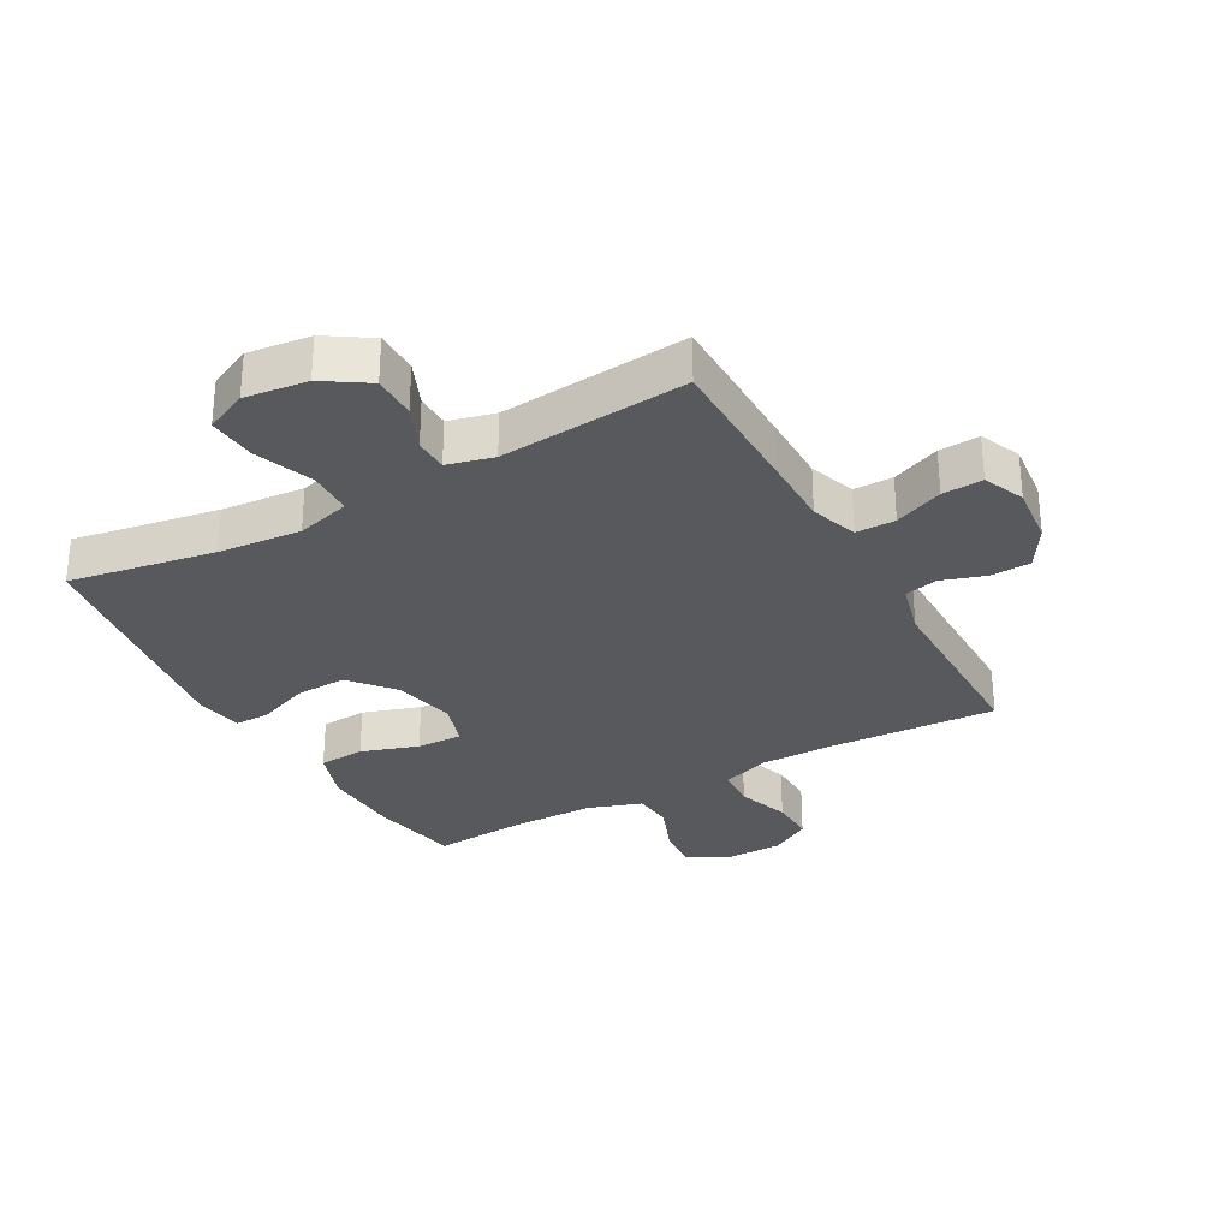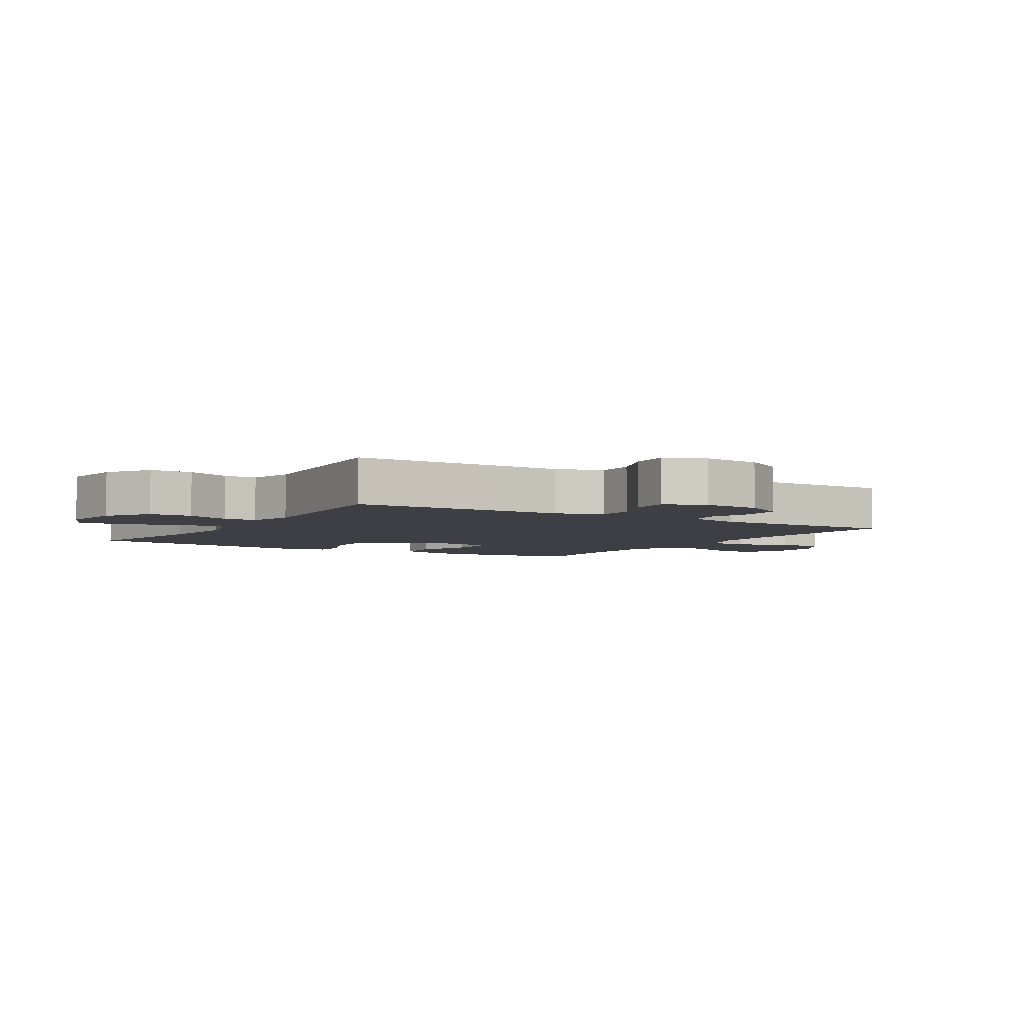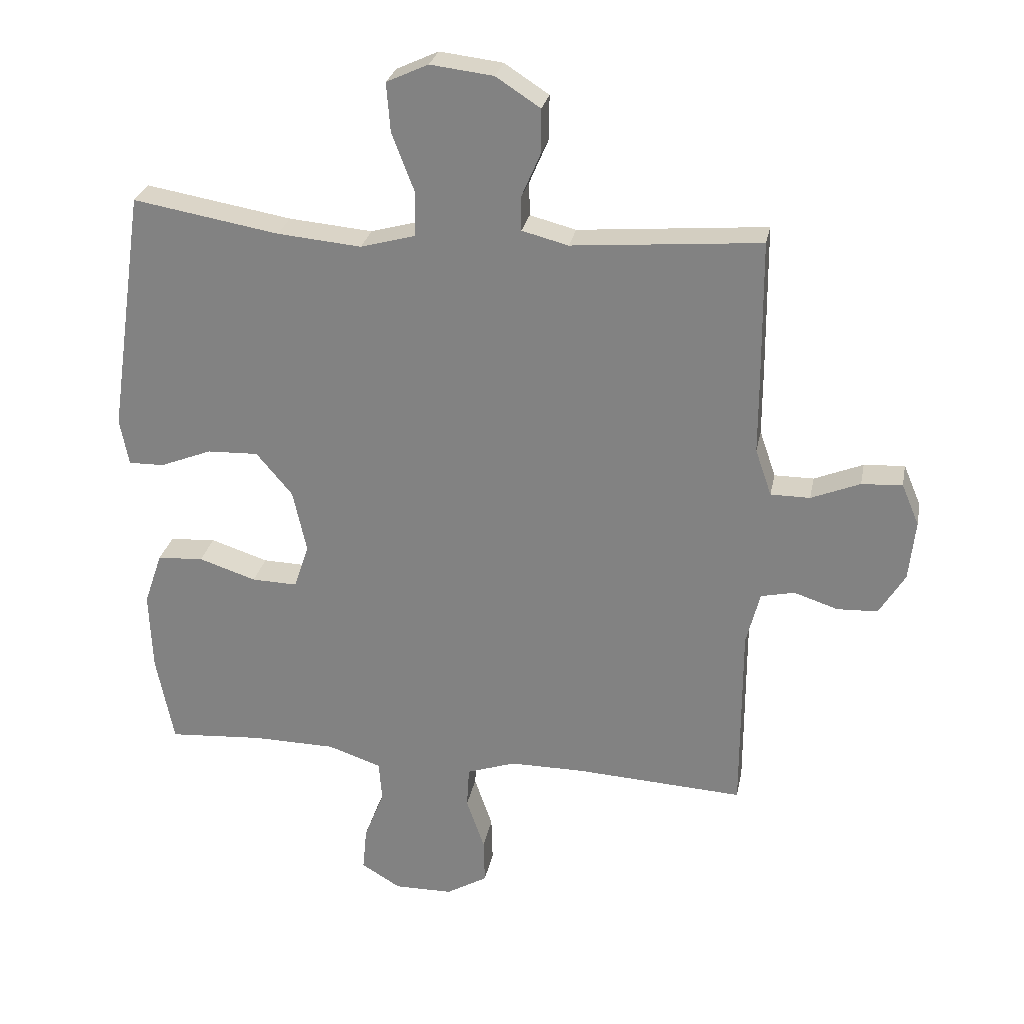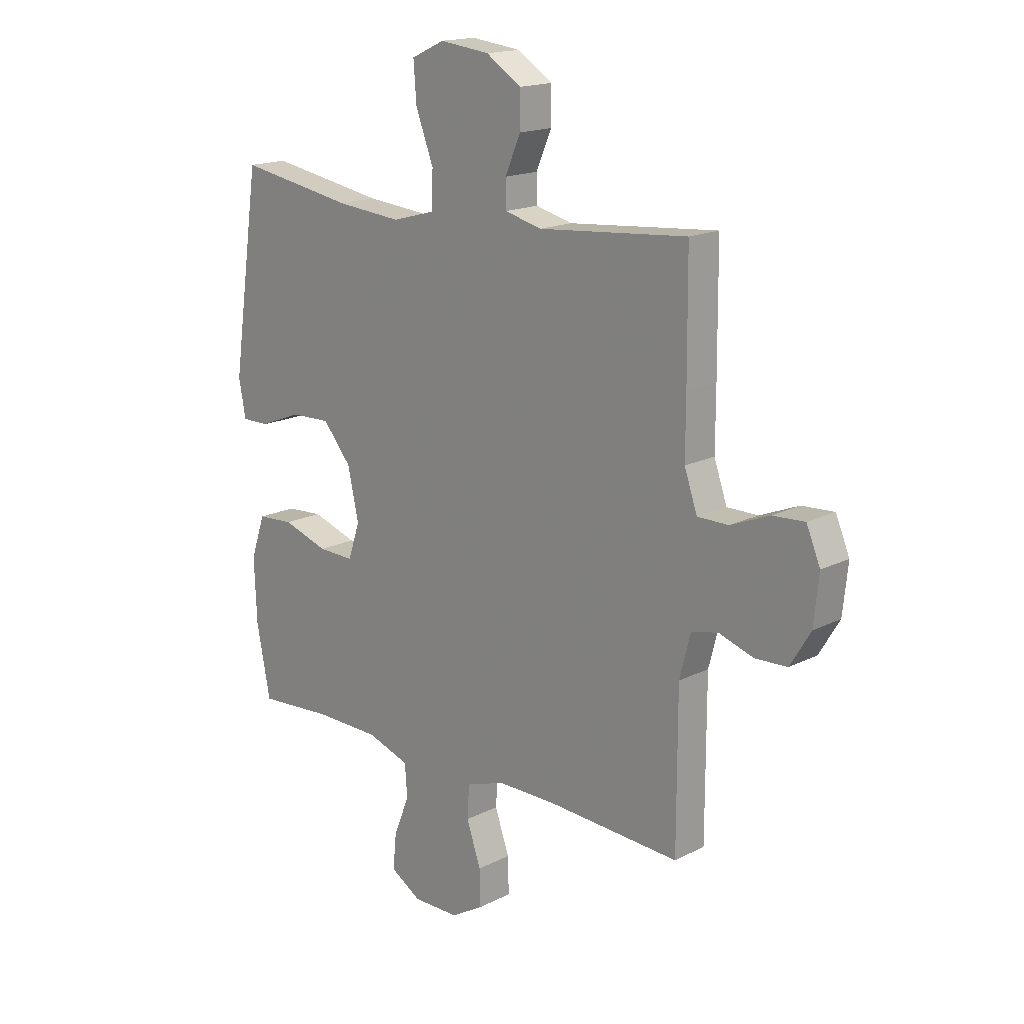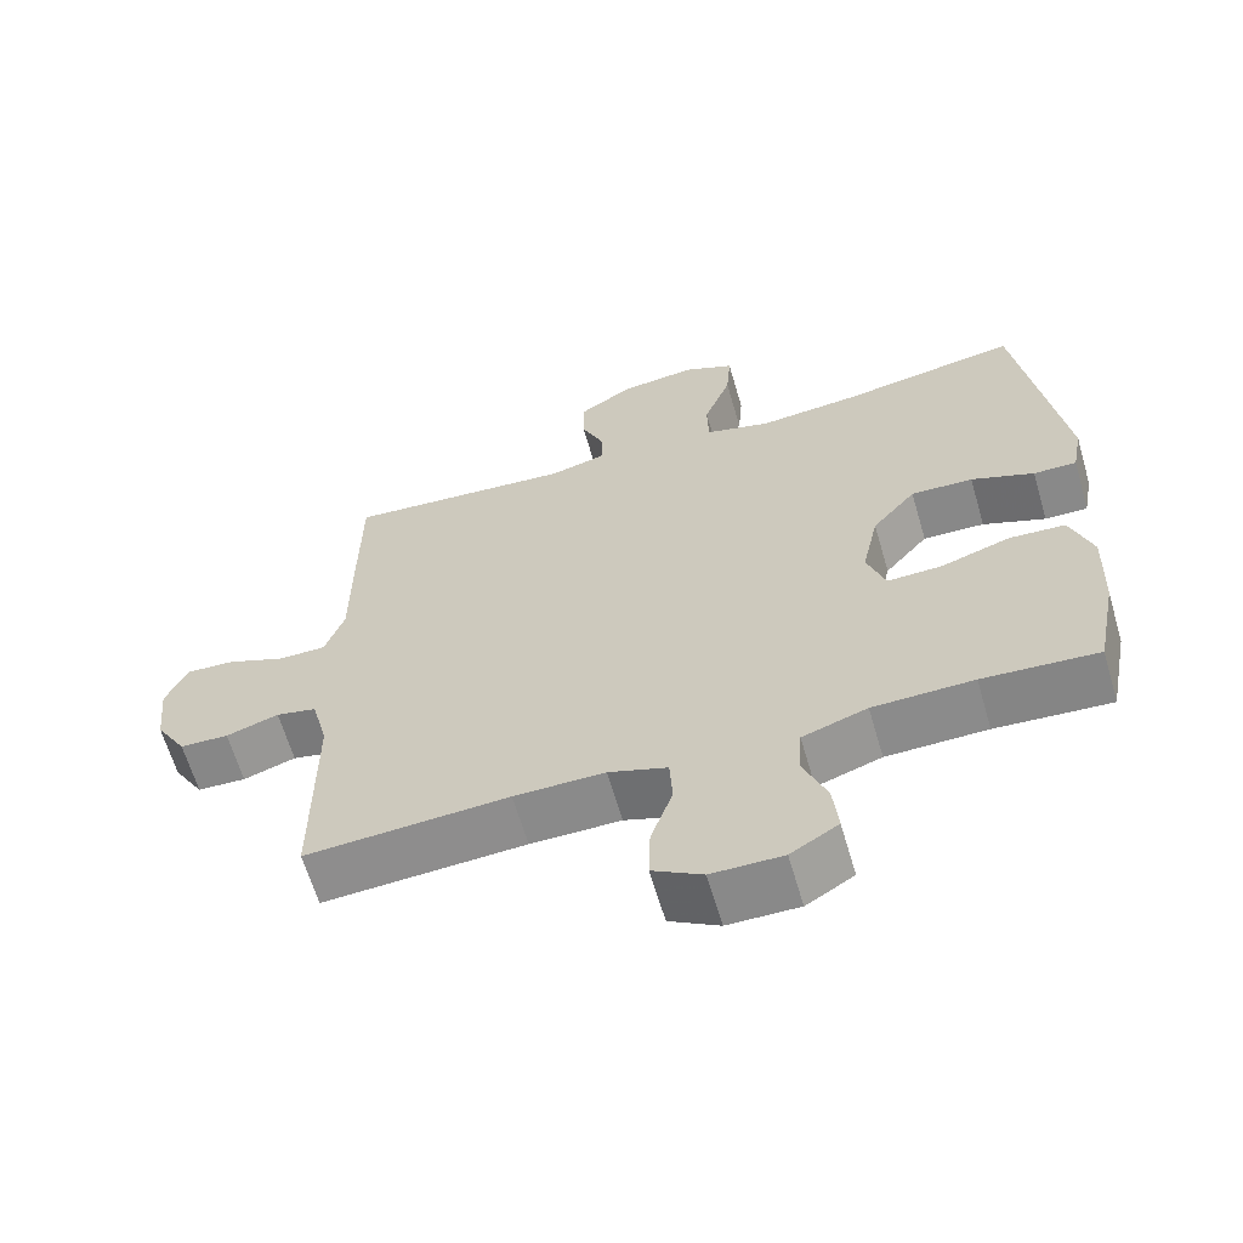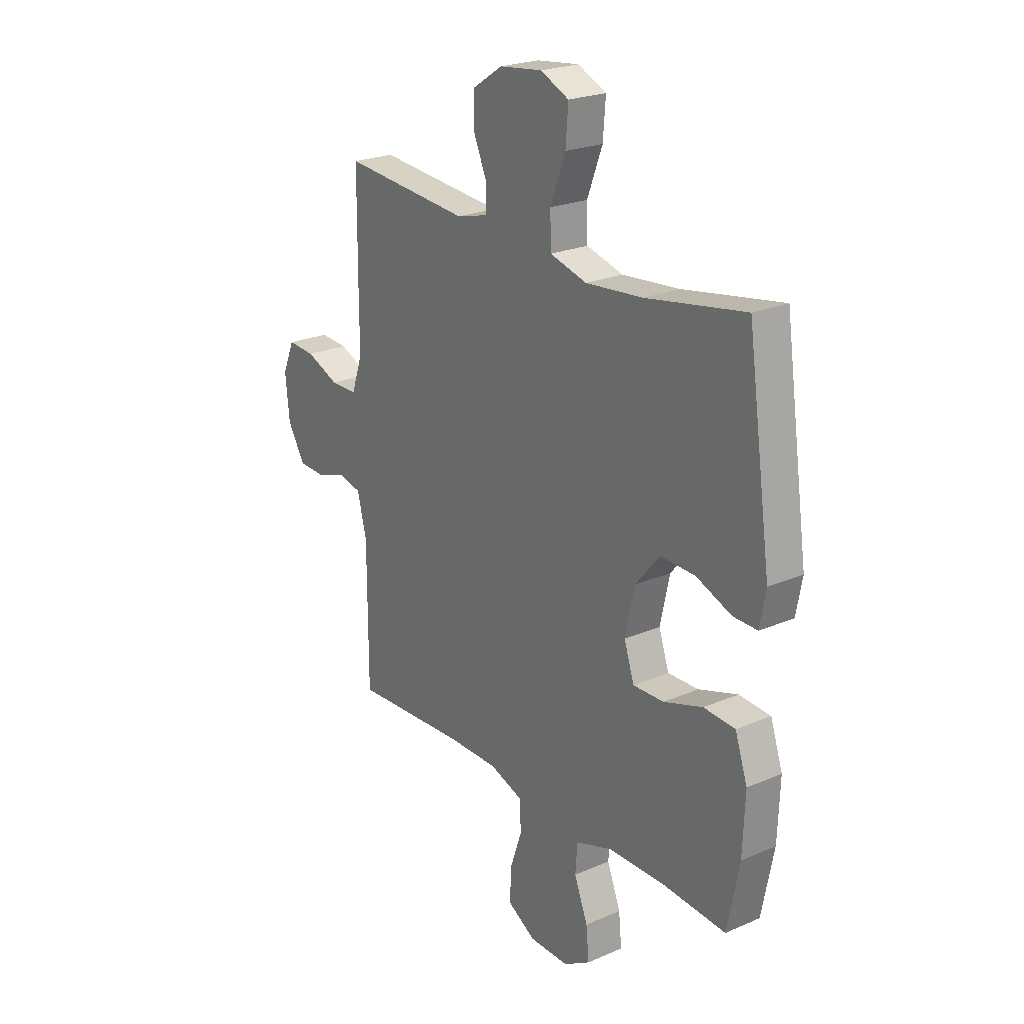
<metadata>
{"format":"obj","ext":"obj","renderer":"f3d","projection":"perspective","resolution":1024,"background":"white","views":[{"elev":-30.2,"azim":29.1,"up":"+Y"},{"elev":-4.4,"azim":58.4,"up":"+Y"},{"elev":27.3,"azim":11.0,"up":"+Z"},{"elev":16.9,"azim":44.5,"up":"+Z"},{"elev":-63.5,"azim":-163.7,"up":"+Z"},{"elev":23.2,"azim":-126.2,"up":"+Z"}]}
</metadata>
<code>
v -0.5 0.07 -0.5
v -0.528 0.07 -0.357
v -0.533 0.07 -0.229
v -0.504 0.07 -0.144
v -0.43 0.07 -0.139
v -0.338 0.07 -0.169
v -0.265 0.07 -0.171
v -0.241 0.07 -0.1
v -0.263 0.07 0.001
v -0.321 0.07 0.07
v -0.403 0.07 0.067
v -0.486 0.07 0.034
v -0.543 0.07 0.033
v -0.557 0.07 0.108
v -0.5 0.07 0.5
v -0.266 0.07 0.46
v -0.132 0.07 0.448
v -0.045 0.07 0.472
v -0.043 0.07 0.544
v -0.079 0.07 0.638
v -0.085 0.07 0.716
v -0.018 0.07 0.747
v 0.083 0.07 0.735
v 0.154 0.07 0.689
v 0.154 0.07 0.619
v 0.123 0.07 0.547
v 0.124 0.07 0.493
v 0.198 0.07 0.474
v 0.5 0.07 0.5
v 0.502 0.07 0.268
v 0.502 0.07 0.152
v 0.528 0.07 0.077
v 0.591 0.07 0.077
v 0.669 0.07 0.109
v 0.734 0.07 0.113
v 0.762 0.07 0.047
v 0.752 0.07 -0.049
v 0.711 0.07 -0.117
v 0.646 0.07 -0.12
v 0.576 0.07 -0.097
v 0.522 0.07 -0.109
v 0.5 0.07 -0.195
v 0.5 0.07 -0.5
v 0.231 0.07 -0.485
v 0.111 0.07 -0.485
v 0.033 0.07 -0.512
v 0.029 0.07 -0.578
v 0.058 0.07 -0.662
v 0.06 0.07 -0.735
v -0.006 0.07 -0.774
v -0.1 0.07 -0.775
v -0.163 0.07 -0.737
v -0.156 0.07 -0.666
v -0.124 0.07 -0.585
v -0.129 0.07 -0.52
v -0.215 0.07 -0.491
v -0.348 0.07 -0.489
v -0.5 0 -0.5
v -0.528 0 -0.357
v -0.533 0 -0.229
v -0.504 0 -0.144
v -0.43 0 -0.139
v -0.338 0 -0.169
v -0.265 0 -0.171
v -0.241 0 -0.1
v -0.263 0 0.001
v -0.321 0 0.07
v -0.403 0 0.067
v -0.486 0 0.034
v -0.543 0 0.033
v -0.557 0 0.108
v -0.5 0 0.5
v -0.266 0 0.46
v -0.132 0 0.448
v -0.045 0 0.472
v -0.043 0 0.544
v -0.079 0 0.638
v -0.085 0 0.716
v -0.018 0 0.747
v 0.083 0 0.735
v 0.154 0 0.689
v 0.154 0 0.619
v 0.123 0 0.547
v 0.124 0 0.493
v 0.198 0 0.474
v 0.5 0 0.5
v 0.502 0 0.268
v 0.502 0 0.152
v 0.528 0 0.077
v 0.591 0 0.077
v 0.669 0 0.109
v 0.734 0 0.113
v 0.762 0 0.047
v 0.752 0 -0.049
v 0.711 0 -0.117
v 0.646 0 -0.12
v 0.576 0 -0.097
v 0.522 0 -0.109
v 0.5 0 -0.195
v 0.5 0 -0.5
v 0.231 0 -0.485
v 0.111 0 -0.485
v 0.033 0 -0.512
v 0.029 0 -0.578
v 0.058 0 -0.662
v 0.06 0 -0.735
v -0.006 0 -0.774
v -0.1 0 -0.775
v -0.163 0 -0.737
v -0.156 0 -0.666
v -0.124 0 -0.585
v -0.129 0 -0.52
v -0.215 0 -0.491
v -0.348 0 -0.489
f 52 53 54
f 51 52 54
f 50 51 54
f 49 50 54
f 48 49 54
f 47 48 54
f 46 47 54 55
f 45 46 55 56
f 42 43 44
f 41 42 44 45
f 38 39 40
f 37 38 40
f 36 37 40
f 35 36 40
f 34 35 40
f 33 34 40
f 32 33 40 41
f 45 56 57
f 41 45 57
f 32 41 57
f 31 32 57
f 24 25 26
f 23 24 26
f 22 23 26
f 21 22 26
f 20 21 26
f 19 20 26
f 18 19 26 27
f 17 18 27 28
f 14 15 16
f 13 14 16
f 12 13 16
f 11 12 16
f 10 11 16 17
f 9 10 17 28
f 4 5 6
f 3 4 6
f 2 3 6
f 1 2 6
f 57 1 6
f 57 6 7
f 31 57 7 8
f 29 30 31
f 28 29 31
f 9 28 31
f 8 9 31
f 111 110 109
f 111 109 108
f 111 108 107
f 111 107 106
f 111 106 105
f 111 105 104
f 112 111 104 103
f 113 112 103 102
f 101 100 99
f 102 101 99 98
f 97 96 95
f 97 95 94
f 97 94 93
f 97 93 92
f 97 92 91
f 97 91 90
f 98 97 90 89
f 114 113 102
f 114 102 98
f 114 98 89
f 114 89 88
f 83 82 81
f 83 81 80
f 83 80 79
f 83 79 78
f 83 78 77
f 83 77 76
f 84 83 76 75
f 85 84 75 74
f 73 72 71
f 73 71 70
f 73 70 69
f 73 69 68
f 74 73 68 67
f 85 74 67 66
f 63 62 61
f 63 61 60
f 63 60 59
f 63 59 58
f 63 58 114
f 64 63 114
f 65 64 114 88
f 88 87 86
f 88 86 85
f 88 85 66
f 88 66 65
f 1 58 59 2
f 2 59 60 3
f 3 60 61 4
f 4 61 62 5
f 5 62 63 6
f 6 63 64 7
f 7 64 65 8
f 8 65 66 9
f 9 66 67 10
f 10 67 68 11
f 11 68 69 12
f 12 69 70 13
f 13 70 71 14
f 14 71 72 15
f 15 72 73 16
f 16 73 74 17
f 17 74 75 18
f 18 75 76 19
f 19 76 77 20
f 20 77 78 21
f 21 78 79 22
f 22 79 80 23
f 23 80 81 24
f 24 81 82 25
f 25 82 83 26
f 26 83 84 27
f 27 84 85 28
f 28 85 86 29
f 29 86 87 30
f 30 87 88 31
f 31 88 89 32
f 32 89 90 33
f 33 90 91 34
f 34 91 92 35
f 35 92 93 36
f 36 93 94 37
f 37 94 95 38
f 38 95 96 39
f 39 96 97 40
f 40 97 98 41
f 41 98 99 42
f 42 99 100 43
f 43 100 101 44
f 44 101 102 45
f 45 102 103 46
f 46 103 104 47
f 47 104 105 48
f 48 105 106 49
f 49 106 107 50
f 50 107 108 51
f 51 108 109 52
f 52 109 110 53
f 53 110 111 54
f 54 111 112 55
f 55 112 113 56
f 56 113 114 57
f 57 114 58 1

</code>
